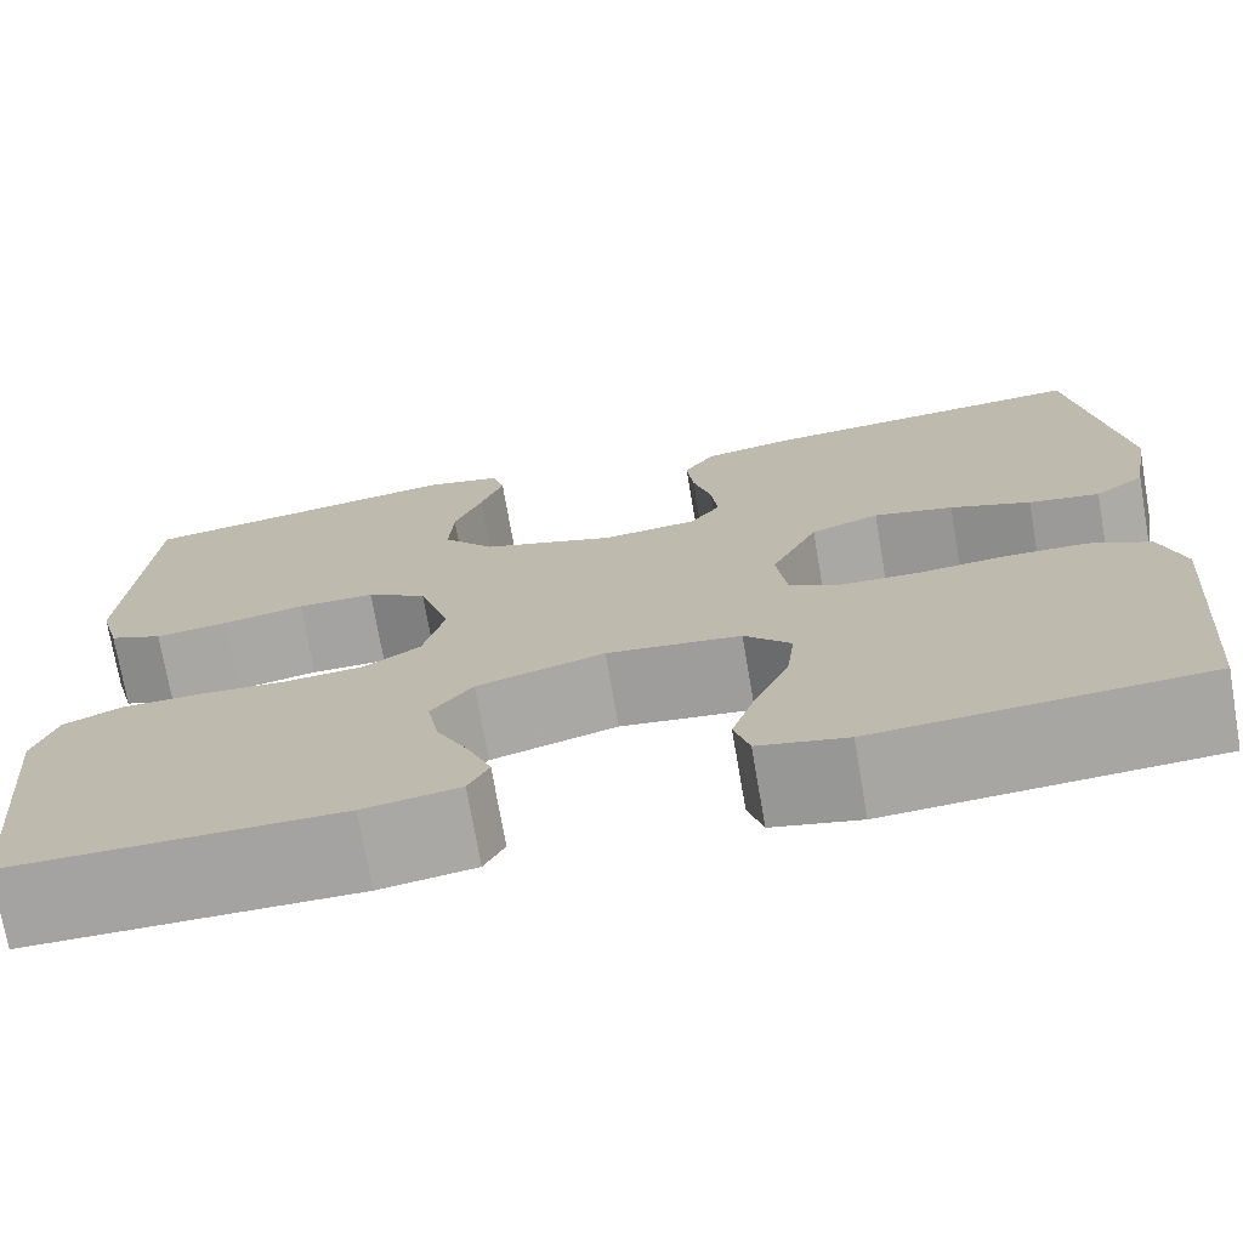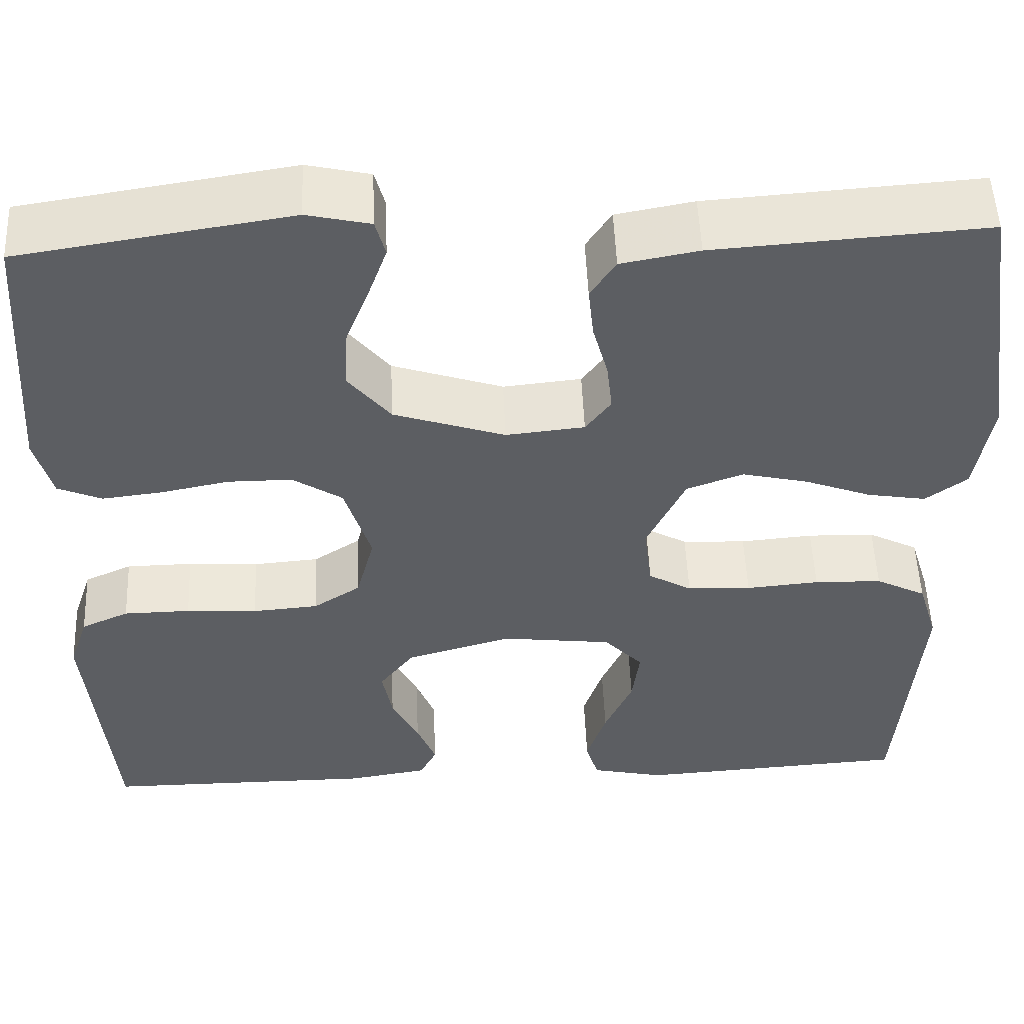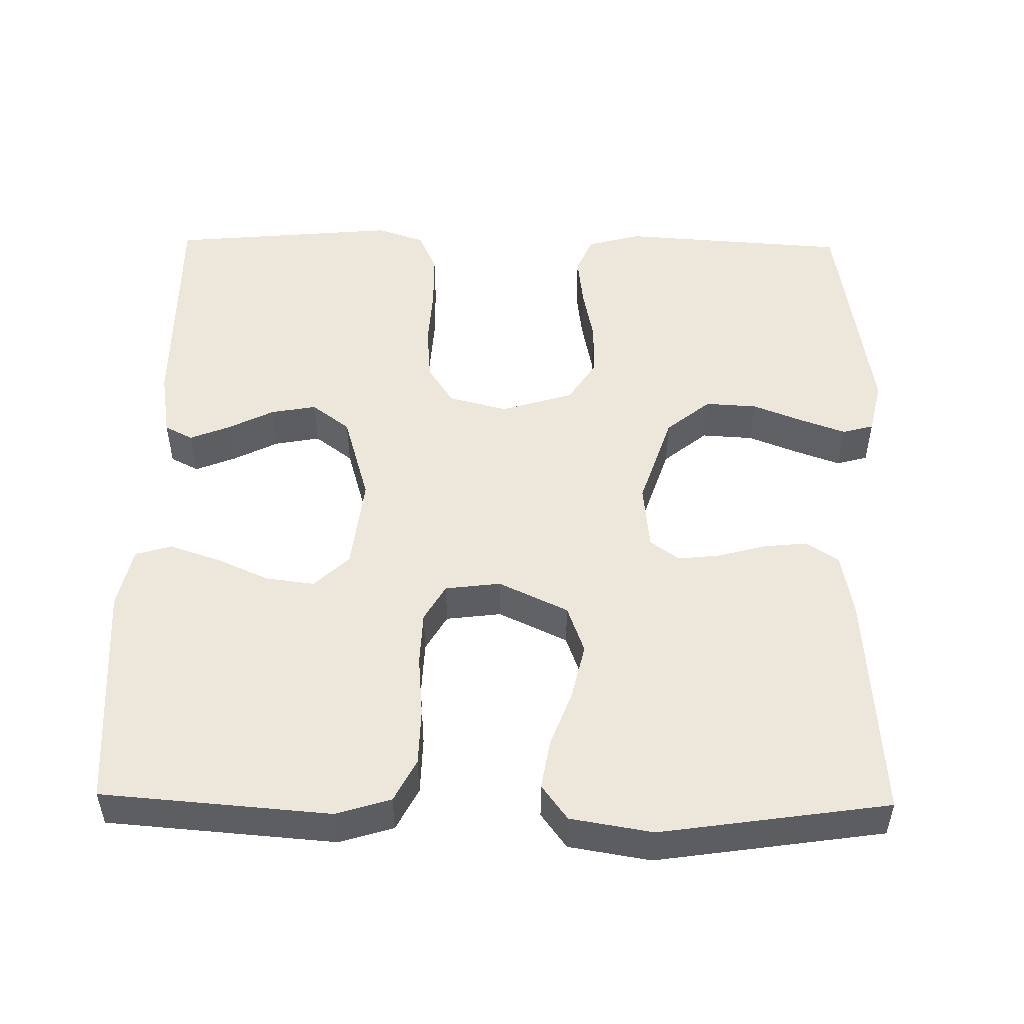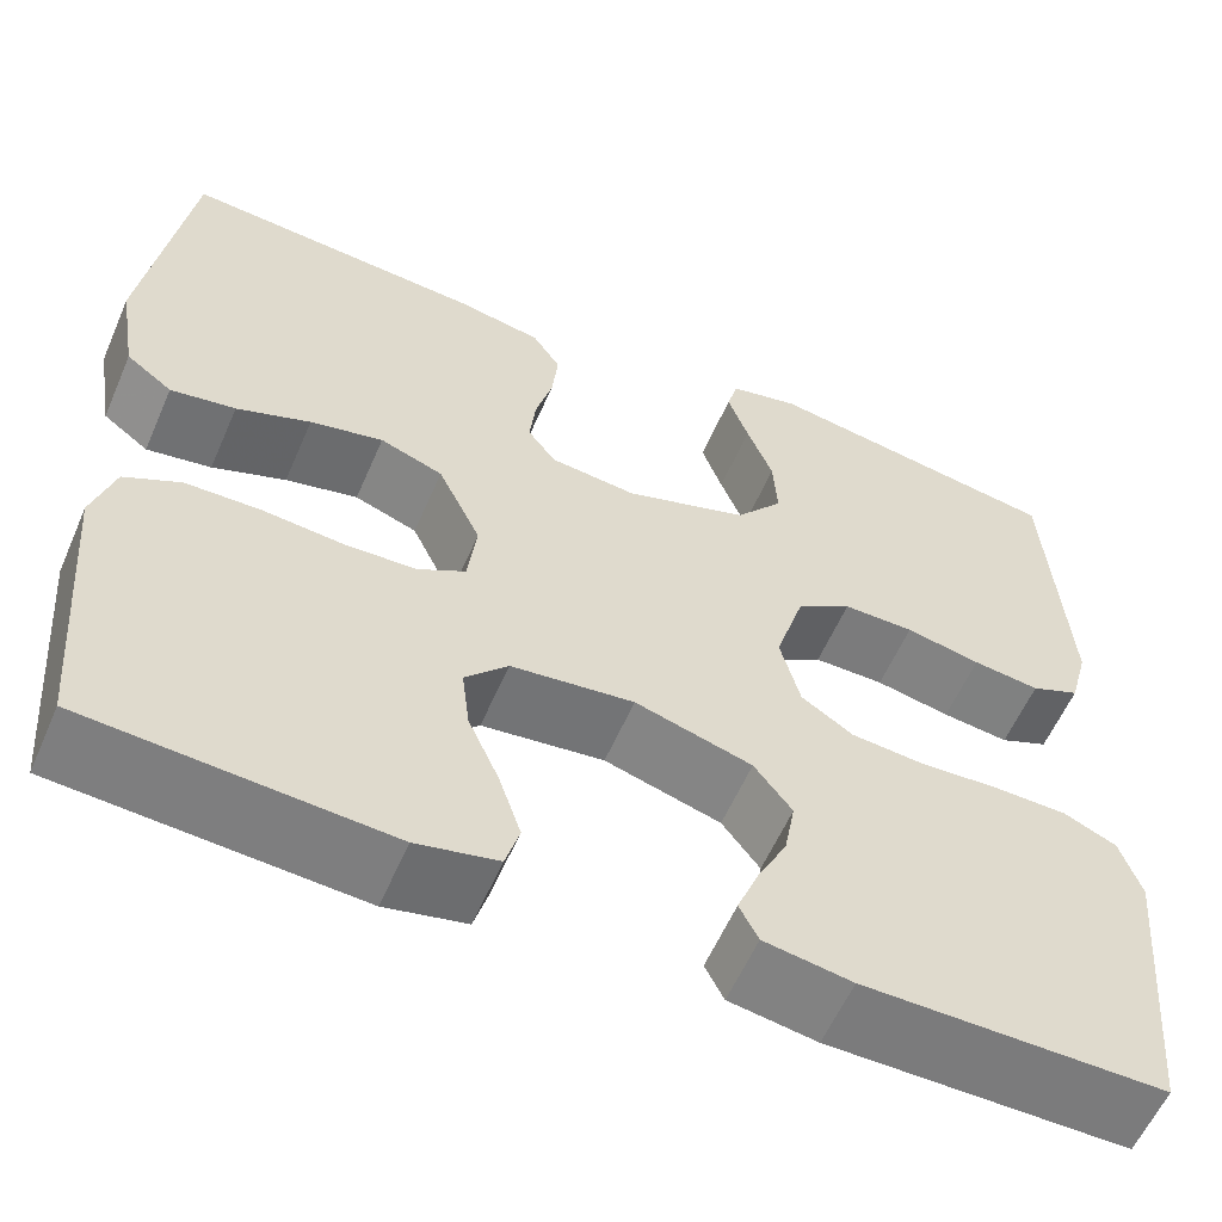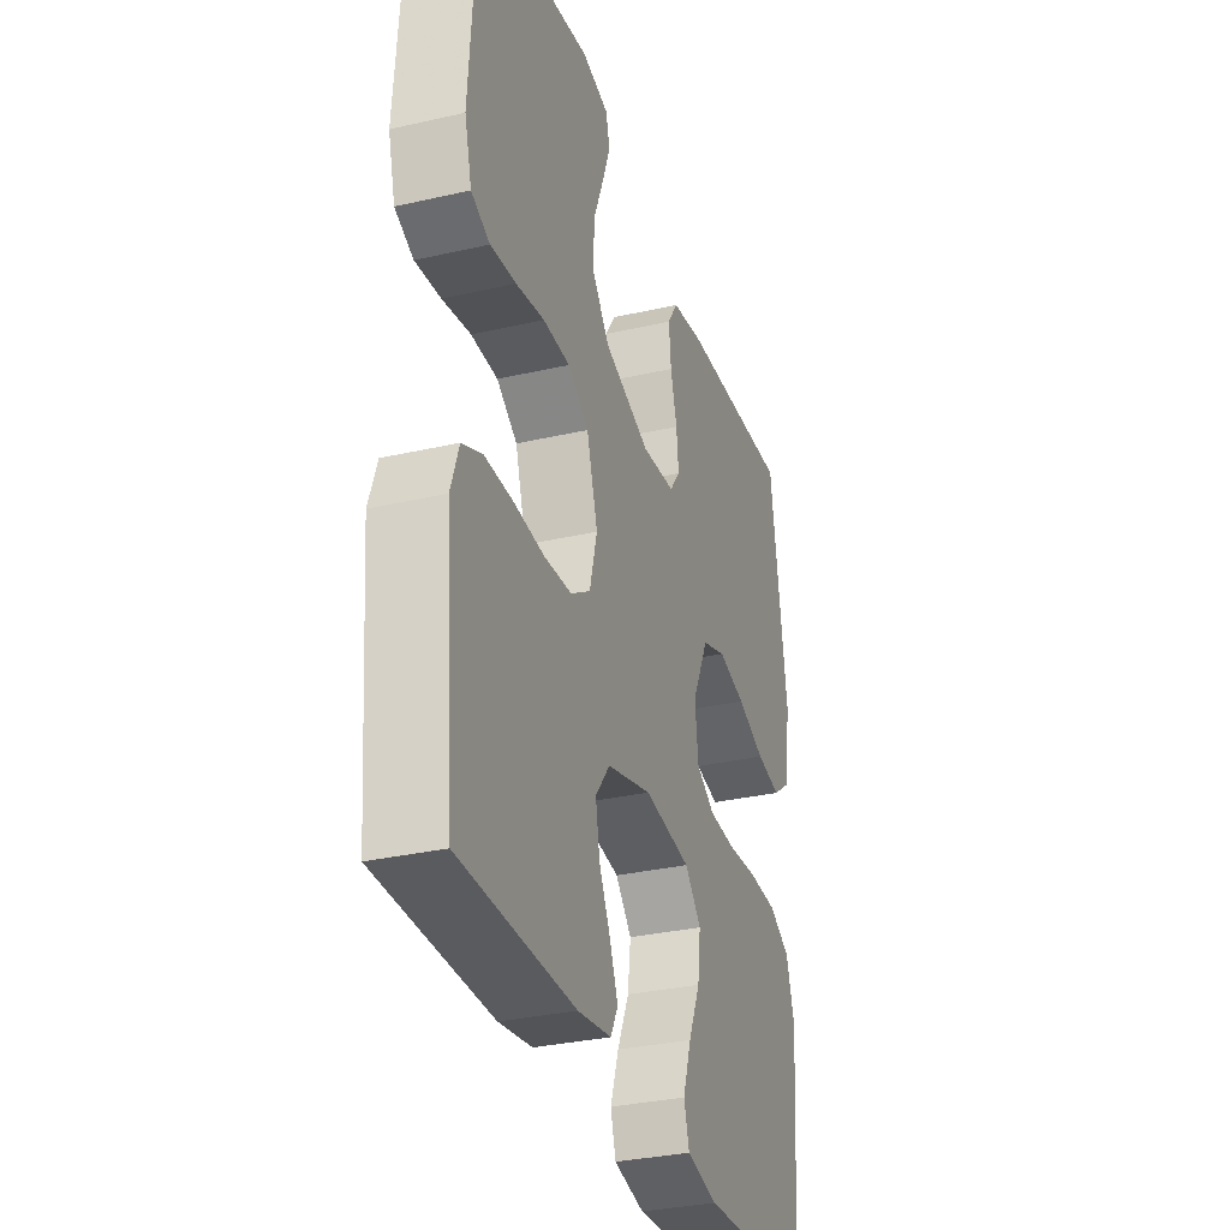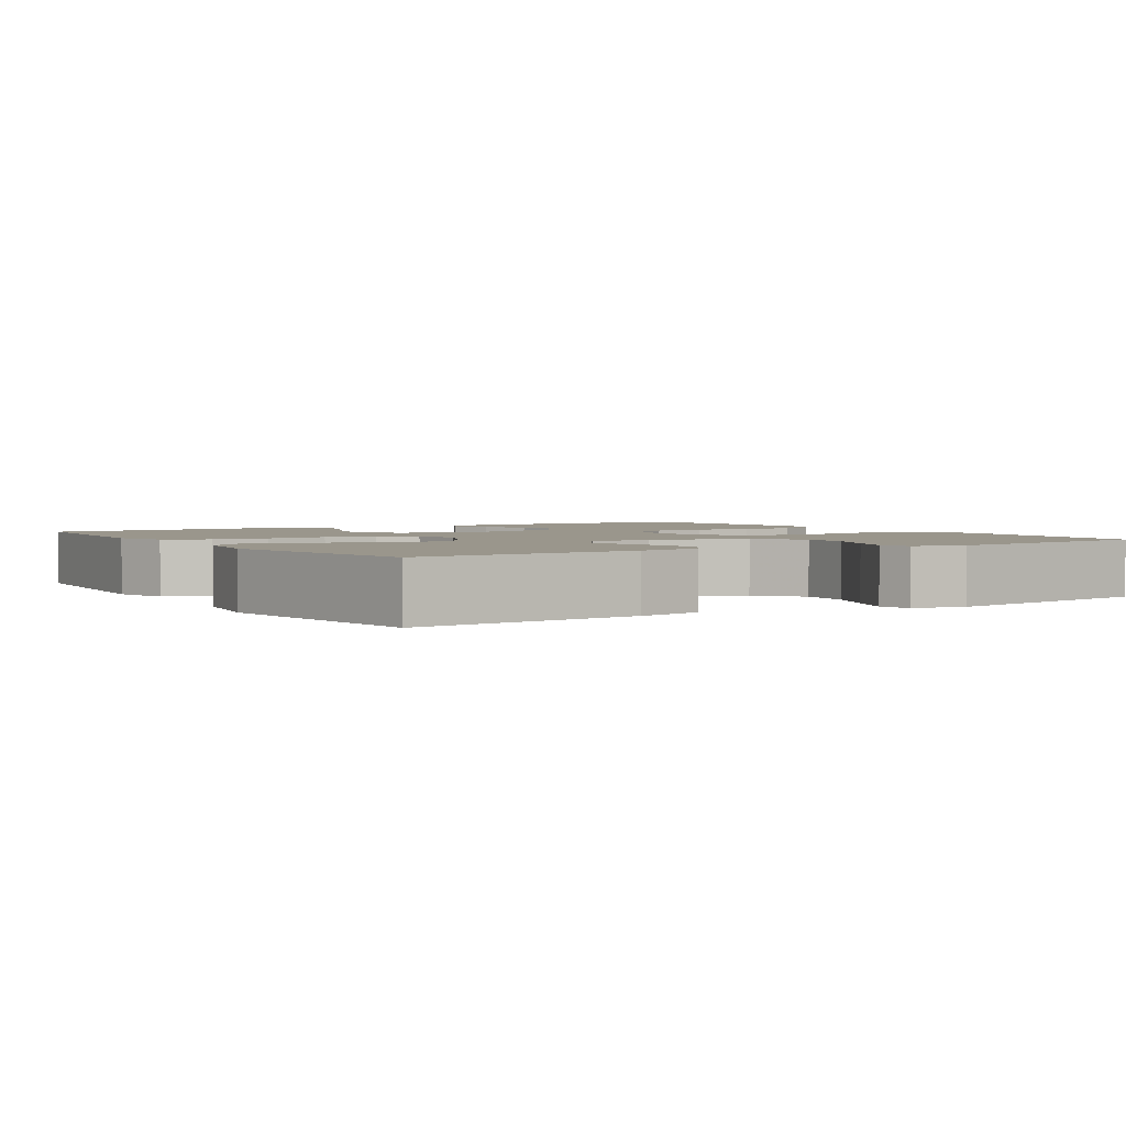
<metadata>
{"format":"obj","ext":"obj","renderer":"f3d","projection":"perspective","resolution":1024,"background":"white","views":[{"elev":-73.1,"azim":-170.2,"up":"+Z"},{"elev":52.1,"azim":177.6,"up":"+Z"},{"elev":51.1,"azim":-89.1,"up":"+Y"},{"elev":-58.5,"azim":-23.4,"up":"+Z"},{"elev":-32.1,"azim":107.8,"up":"+Z"},{"elev":2.5,"azim":-32.0,"up":"+Y"}]}
</metadata>
<code>
v -0.5 0.07 0.5
v -0.2 0.07 0.479
v -0.114 0.07 0.463
v -0.086 0.07 0.42
v -0.092 0.07 0.362
v -0.109 0.07 0.299
v -0.115 0.07 0.244
v -0.087 0.07 0.206
v 0 0.07 0.197
v 0.123 0.07 0.238
v 0.17 0.07 0.296
v 0.166 0.07 0.364
v 0.14 0.07 0.431
v 0.119 0.07 0.49
v 0.13 0.07 0.531
v 0.2 0.07 0.547
v 0.5 0.07 0.5
v 0.52 0.07 0.2
v 0.501 0.07 0.129
v 0.452 0.07 0.108
v 0.385 0.07 0.116
v 0.31 0.07 0.131
v 0.239 0.07 0.131
v 0.184 0.07 0.095
v 0.155 0.07 0
v 0.175 0.07 -0.077
v 0.227 0.07 -0.111
v 0.3 0.07 -0.117
v 0.379 0.07 -0.112
v 0.453 0.07 -0.113
v 0.506 0.07 -0.137
v 0.527 0.07 -0.2
v 0.5 0.07 -0.5
v 0.2 0.07 -0.5
v 0.112 0.07 -0.486
v 0.093 0.07 -0.449
v 0.114 0.07 -0.396
v 0.144 0.07 -0.336
v 0.155 0.07 -0.276
v 0.117 0.07 -0.226
v 0 0.07 -0.192
v -0.123 0.07 -0.207
v -0.166 0.07 -0.253
v -0.158 0.07 -0.317
v -0.127 0.07 -0.387
v -0.105 0.07 -0.453
v -0.119 0.07 -0.501
v -0.2 0.07 -0.519
v -0.5 0.07 -0.5
v -0.524 0.07 -0.2
v -0.502 0.07 -0.128
v -0.446 0.07 -0.099
v -0.371 0.07 -0.097
v -0.29 0.07 -0.104
v -0.219 0.07 -0.101
v -0.171 0.07 -0.073
v -0.162 0.07 0
v -0.205 0.07 0.091
v -0.268 0.07 0.114
v -0.341 0.07 0.097
v -0.415 0.07 0.069
v -0.48 0.07 0.058
v -0.526 0.07 0.092
v -0.544 0.07 0.2
v -0.5 0 0.5
v -0.2 0 0.479
v -0.114 0 0.463
v -0.086 0 0.42
v -0.092 0 0.362
v -0.109 0 0.299
v -0.115 0 0.244
v -0.087 0 0.206
v 0 0 0.197
v 0.123 0 0.238
v 0.17 0 0.296
v 0.166 0 0.364
v 0.14 0 0.431
v 0.119 0 0.49
v 0.13 0 0.531
v 0.2 0 0.547
v 0.5 0 0.5
v 0.52 0 0.2
v 0.501 0 0.129
v 0.452 0 0.108
v 0.385 0 0.116
v 0.31 0 0.131
v 0.239 0 0.131
v 0.184 0 0.095
v 0.155 0 0
v 0.175 0 -0.077
v 0.227 0 -0.111
v 0.3 0 -0.117
v 0.379 0 -0.112
v 0.453 0 -0.113
v 0.506 0 -0.137
v 0.527 0 -0.2
v 0.5 0 -0.5
v 0.2 0 -0.5
v 0.112 0 -0.486
v 0.093 0 -0.449
v 0.114 0 -0.396
v 0.144 0 -0.336
v 0.155 0 -0.276
v 0.117 0 -0.226
v 0 0 -0.192
v -0.123 0 -0.207
v -0.166 0 -0.253
v -0.158 0 -0.317
v -0.127 0 -0.387
v -0.105 0 -0.453
v -0.119 0 -0.501
v -0.2 0 -0.519
v -0.5 0 -0.5
v -0.524 0 -0.2
v -0.502 0 -0.128
v -0.446 0 -0.099
v -0.371 0 -0.097
v -0.29 0 -0.104
v -0.219 0 -0.101
v -0.171 0 -0.073
v -0.162 0 0
v -0.205 0 0.091
v -0.268 0 0.114
v -0.341 0 0.097
v -0.415 0 0.069
v -0.48 0 0.058
v -0.526 0 0.092
v -0.544 0 0.2
f 60 61 62 63
f 59 60 63 64
f 51 52 53 54
f 51 54 55
f 50 51 55
f 49 50 55
f 48 49 55 56
f 44 45 46 47
f 44 47 48
f 43 44 48
f 35 36 37 38
f 33 34 35 38
f 33 38 39
f 32 33 39 40
f 28 29 30 31
f 27 28 31 32
f 19 20 21 22
f 17 18 19 22
f 17 22 23
f 16 17 23 24
f 12 13 14 15
f 12 15 16
f 11 12 16 24
f 3 4 5 6
f 3 6 7
f 2 3 7
f 59 64 1 2
f 58 59 2 7
f 57 58 7 8
f 43 48 56 57
f 42 43 57 8
f 41 42 8 9
f 27 32 40 41
f 26 27 41
f 25 26 41 9
f 10 11 24 25
f 9 10 25
f 127 126 125 124
f 128 127 124 123
f 118 117 116 115
f 119 118 115
f 119 115 114
f 119 114 113
f 120 119 113 112
f 111 110 109 108
f 112 111 108
f 112 108 107
f 102 101 100 99
f 102 99 98 97
f 103 102 97
f 104 103 97 96
f 95 94 93 92
f 96 95 92 91
f 86 85 84 83
f 86 83 82 81
f 87 86 81
f 88 87 81 80
f 79 78 77 76
f 80 79 76
f 88 80 76 75
f 70 69 68 67
f 71 70 67
f 71 67 66
f 66 65 128 123
f 71 66 123 122
f 72 71 122 121
f 121 120 112 107
f 72 121 107 106
f 73 72 106 105
f 105 104 96 91
f 105 91 90
f 73 105 90 89
f 89 88 75 74
f 89 74 73
f 1 65 66 2
f 2 66 67 3
f 3 67 68 4
f 4 68 69 5
f 5 69 70 6
f 6 70 71 7
f 7 71 72 8
f 8 72 73 9
f 9 73 74 10
f 10 74 75 11
f 11 75 76 12
f 12 76 77 13
f 13 77 78 14
f 14 78 79 15
f 15 79 80 16
f 16 80 81 17
f 17 81 82 18
f 18 82 83 19
f 19 83 84 20
f 20 84 85 21
f 21 85 86 22
f 22 86 87 23
f 23 87 88 24
f 24 88 89 25
f 25 89 90 26
f 26 90 91 27
f 27 91 92 28
f 28 92 93 29
f 29 93 94 30
f 30 94 95 31
f 31 95 96 32
f 32 96 97 33
f 33 97 98 34
f 34 98 99 35
f 35 99 100 36
f 36 100 101 37
f 37 101 102 38
f 38 102 103 39
f 39 103 104 40
f 40 104 105 41
f 41 105 106 42
f 42 106 107 43
f 43 107 108 44
f 44 108 109 45
f 45 109 110 46
f 46 110 111 47
f 47 111 112 48
f 48 112 113 49
f 49 113 114 50
f 50 114 115 51
f 51 115 116 52
f 52 116 117 53
f 53 117 118 54
f 54 118 119 55
f 55 119 120 56
f 56 120 121 57
f 57 121 122 58
f 58 122 123 59
f 59 123 124 60
f 60 124 125 61
f 61 125 126 62
f 62 126 127 63
f 63 127 128 64
f 64 128 65 1

</code>
